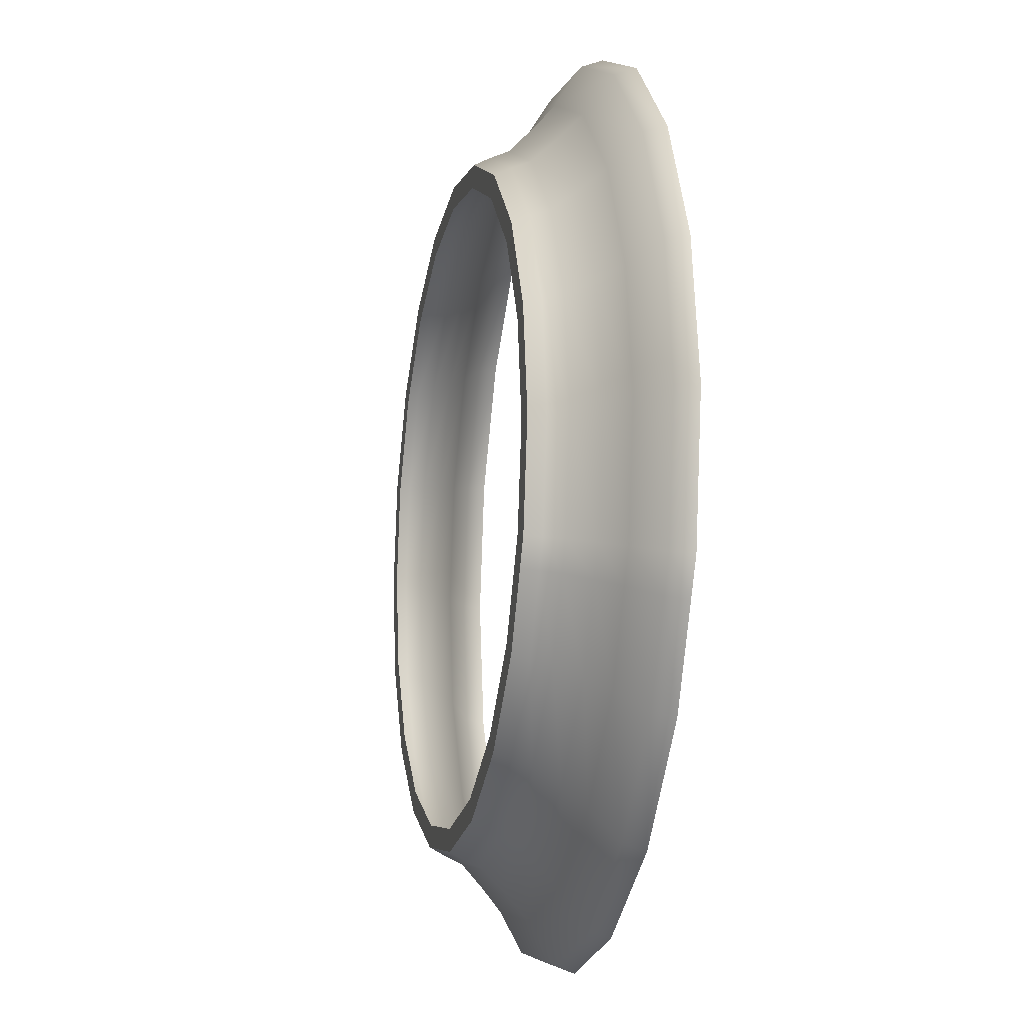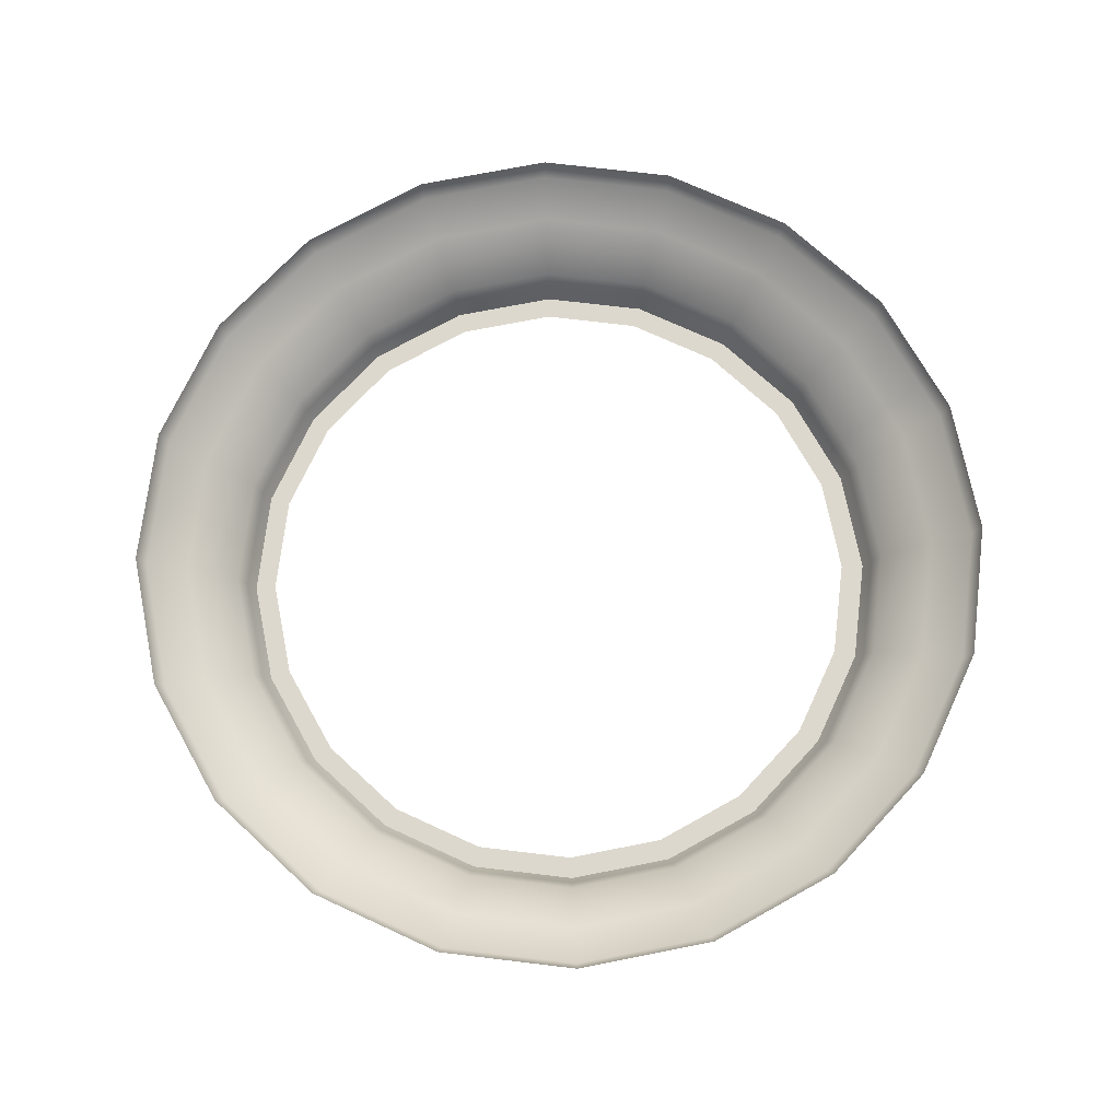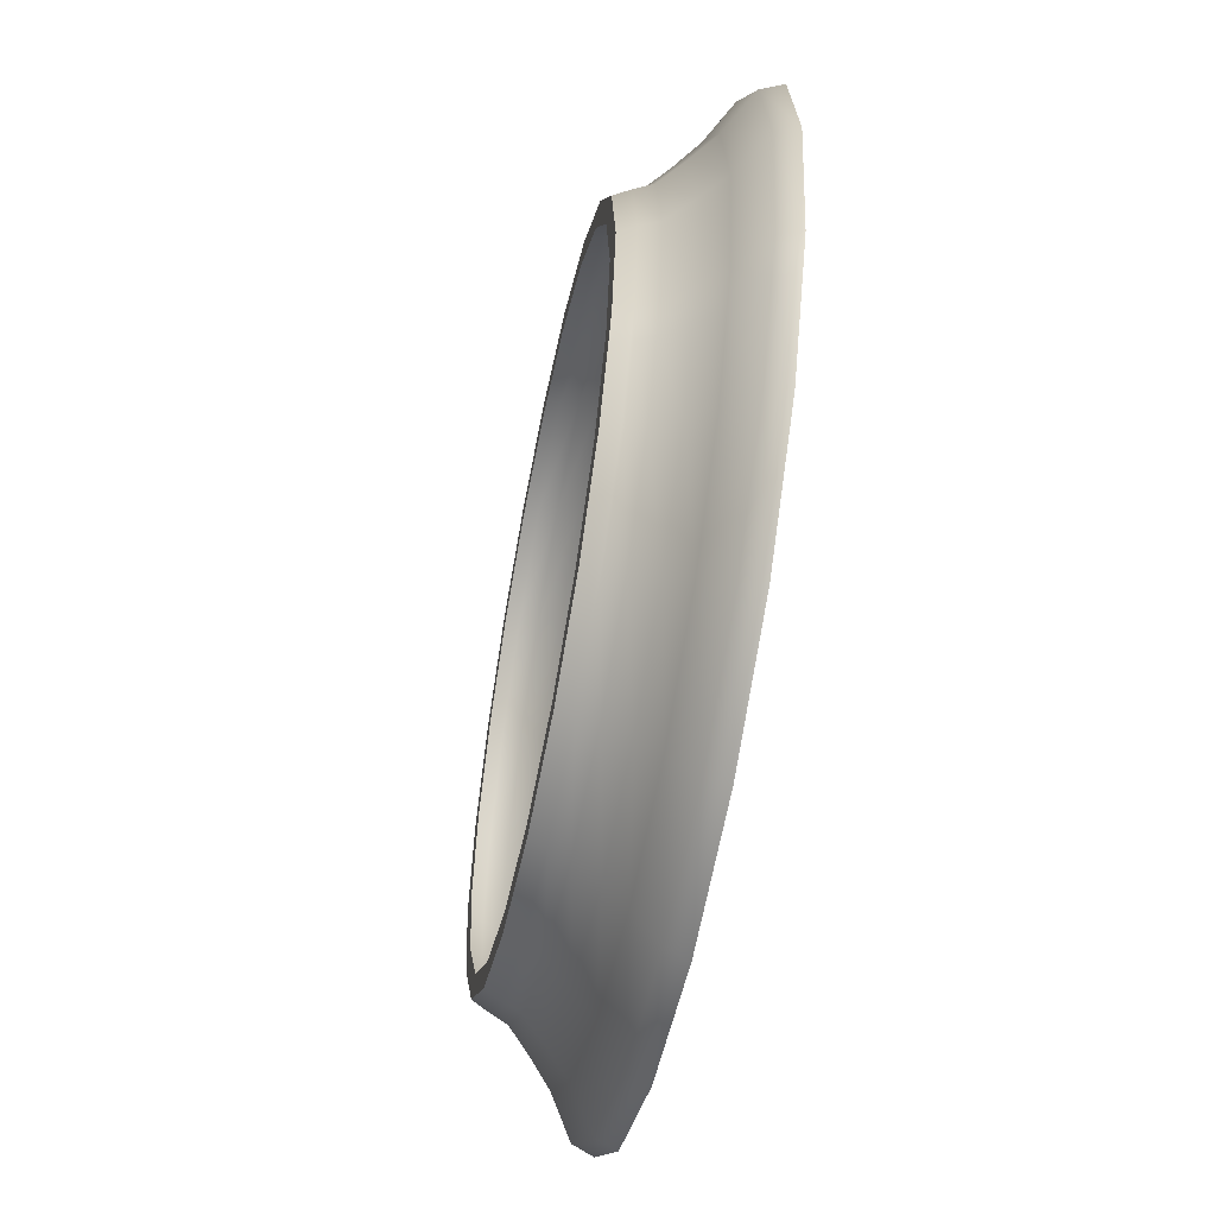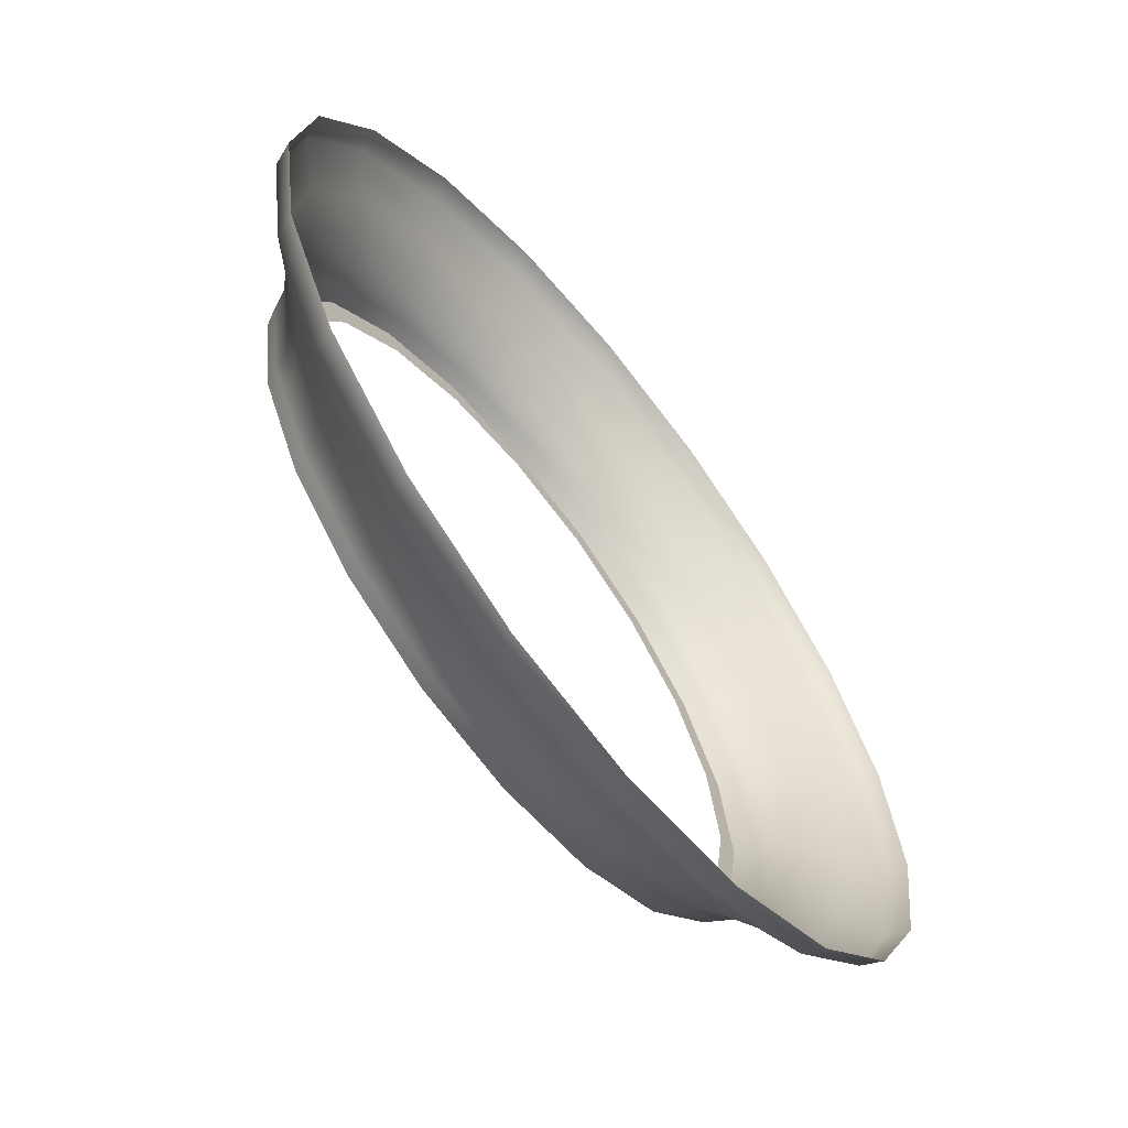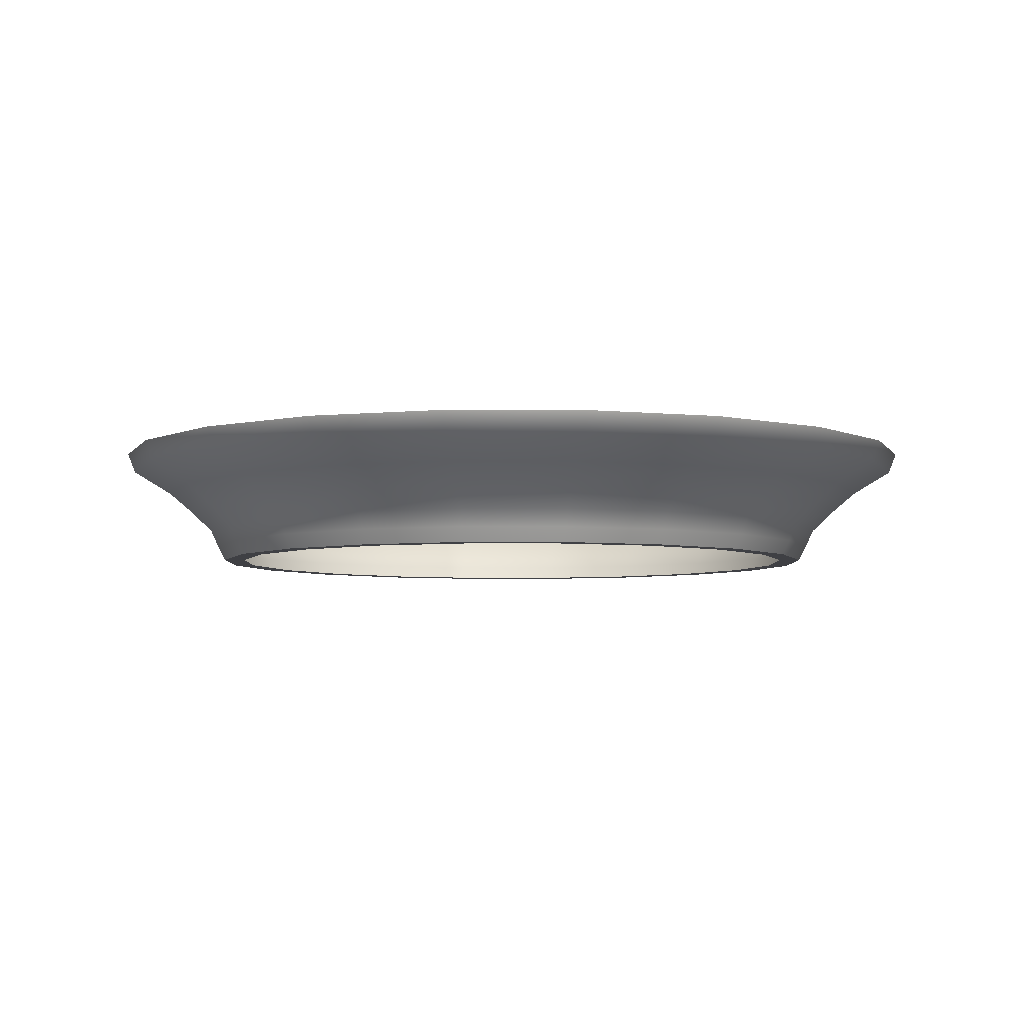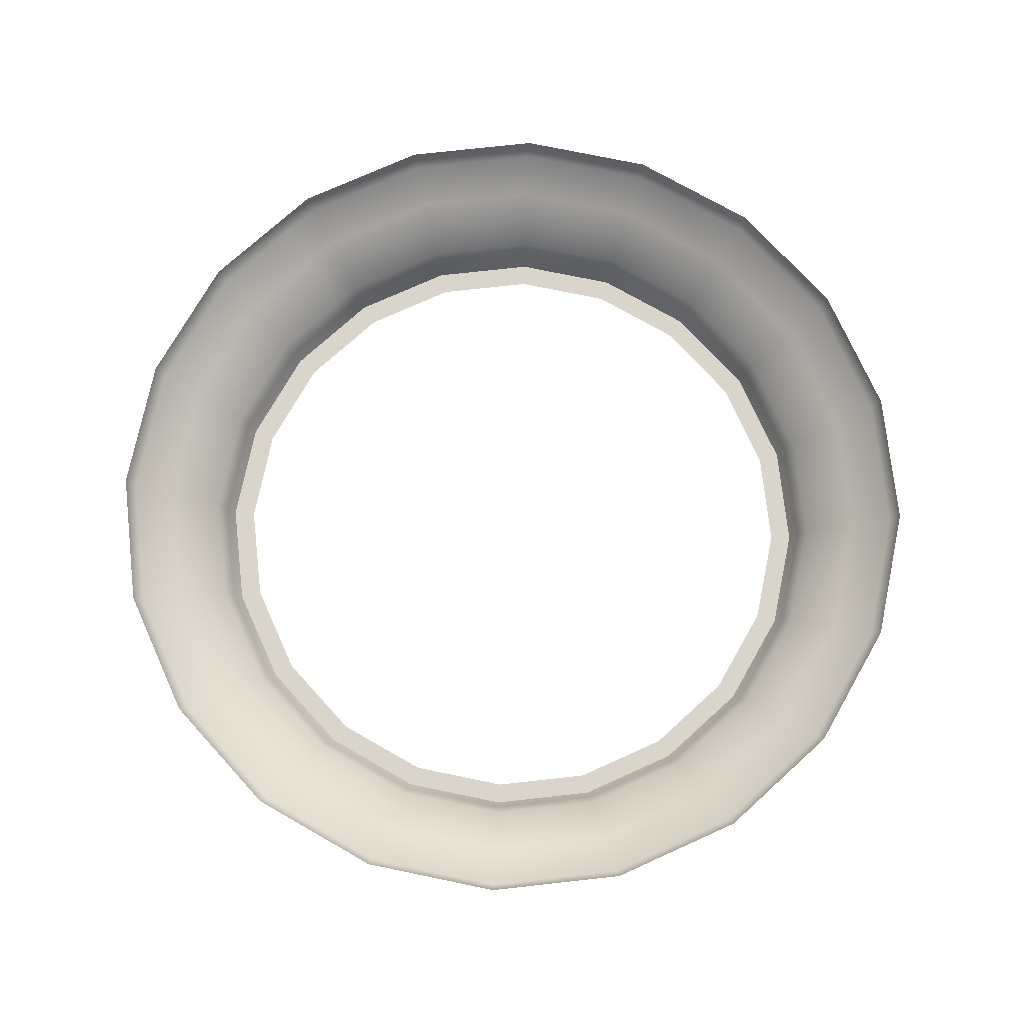
<metadata>
{"format":"obj","ext":"obj","renderer":"f3d","projection":"perspective","resolution":1024,"background":"white","views":[{"elev":-14.4,"azim":-102.4,"up":"+Y"},{"elev":72.1,"azim":177.8,"up":"+Z"},{"elev":-57.9,"azim":-101.2,"up":"+Y"},{"elev":-64.6,"azim":-51.8,"up":"+Y"},{"elev":-5.1,"azim":98.7,"up":"+Z"},{"elev":74.7,"azim":74.7,"up":"+Z"}]}
</metadata>
<code>
v -0.119 -0.1638 -0.491
v -0.1638 -0.119 -0.491
v -0.16 -0.1163 -0.5
v -0.1163 -0.16 -0.5
v 0.119 0.1638 -0.491
v 0.1638 0.119 -0.491
v 0.16 0.1163 -0.5
v 0.1163 0.16 -0.5
v -0.1218 -0.1676 -0.4805
v -0.1676 -0.1218 -0.4805
v 0.1218 0.1676 -0.4805
v 0.1676 0.1218 -0.4805
v -0.1301 -0.1791 -0.4671
v -0.1791 -0.1301 -0.4671
v 0.1301 0.1791 -0.4671
v 0.1791 0.1301 -0.4671
v -0.1384 -0.1905 -0.4552
v -0.1905 -0.1384 -0.4552
v 0.1384 0.1905 -0.4552
v 0.1905 0.1384 -0.4552
v -0.1522 -0.2096 -0.4411
v -0.2096 -0.1522 -0.4411
v 0.1522 0.2096 -0.4411
v 0.2096 0.1522 -0.4411
v -0.155 -0.2134 -0.4289
v -0.2134 -0.155 -0.4289
v 0.155 0.2134 -0.4289
v 0.2134 0.155 -0.4289
v -0.06258 -0.1926 -0.491
v -0.06112 -0.1881 -0.5
v 0.1926 0.06258 -0.491
v 0.1881 0.06112 -0.5
v -0.06403 -0.1971 -0.4805
v 0.1971 0.06403 -0.4805
v -0.0684 -0.2105 -0.4671
v 0.2105 0.0684 -0.4671
v -0.07277 -0.224 -0.4552
v 0.224 0.07277 -0.4552
v -0.08004 -0.2463 -0.4411
v 0.2463 0.08004 -0.4411
v 4e-08 -0.2025 -0.491
v 4e-08 -0.1978 -0.5
v 0.2025 -4e-08 -0.491
v 0.1978 -4e-08 -0.5
v -0.0815 -0.2508 -0.4289
v 0.2508 0.0815 -0.4289
v 4e-08 -0.2072 -0.4805
v 0.2072 -4e-08 -0.4805
v 4e-08 -0.2213 -0.4671
v 0.2213 -4e-08 -0.4671
v 4e-08 -0.2355 -0.4552
v 0.2355 -4e-08 -0.4552
v 0.1926 -0.06258 -0.491
v 0.1881 -0.06112 -0.5
v 0.06258 -0.1926 -0.491
v 0.06112 -0.1881 -0.5
v 0.1971 -0.06403 -0.4805
v 0.06403 -0.1971 -0.4805
v 4e-08 -0.259 -0.4411
v 0.259 -4e-08 -0.4411
v 0.2105 -0.0684 -0.4671
v 0.0684 -0.2105 -0.4671
v 0.119 -0.1638 -0.491
v 0.1163 -0.16 -0.5
v 0.1638 -0.119 -0.491
v 0.16 -0.1163 -0.5
v 4e-08 -0.2637 -0.4289
v 0.2637 -4e-08 -0.4289
v 0.1676 -0.1218 -0.4805
v 0.1218 -0.1676 -0.4805
v 0.224 -0.07277 -0.4552
v 0.07277 -0.224 -0.4552
v 0.1791 -0.1301 -0.4671
v 0.1301 -0.1791 -0.4671
v 0.2463 -0.08004 -0.4411
v 0.08004 -0.2463 -0.4411
v 0.1905 -0.1384 -0.4552
v 0.1384 -0.1905 -0.4552
v 0.2508 -0.0815 -0.4289
v 0.0815 -0.2508 -0.4289
v 0.1522 -0.2096 -0.4411
v 0.2096 -0.1522 -0.4411
v 0.155 -0.2134 -0.4289
v 0.2134 -0.155 -0.4289
v -0.2405 -0.1017 -0.4289
v -0.2362 -0.09987 -0.4411
v -0.2148 -0.0908 -0.4552
v -0.2019 -0.08535 -0.4671
v 0.0815 0.2508 -0.4289
v 0.08004 0.2463 -0.4411
v -0.189 -0.0799 -0.4805
v 0.07277 0.224 -0.4552
v 0.0684 0.2105 -0.4671
v -0.1847 -0.07808 -0.491
v 0.06403 0.1971 -0.4805
v -0.1804 -0.07627 -0.5
v 0.06258 0.1926 -0.491
v 0.06112 0.1881 -0.5
v -0.2508 -0.0815 -0.4289
v -0.2463 -0.08004 -0.4411
v -0.224 -0.07277 -0.4552
v -0.2105 -0.0684 -0.4671
v -0.1971 -0.06403 -0.4805
v -0.1926 -0.06258 -0.491
v -0.1881 -0.06112 -0.5
v -0.2355 -4e-08 -0.4552
v -0.2213 -4e-08 -0.4671
v 4e-08 0.2355 -0.4552
v 4e-08 0.2213 -0.4671
v -0.2637 -4e-08 -0.4289
v -0.259 -4e-08 -0.4411
v 4e-08 0.2637 -0.4289
v 4e-08 0.259 -0.4411
v -0.2072 -4e-08 -0.4805
v 4e-08 0.2072 -0.4805
v -0.2025 -4e-08 -0.491
v 4e-08 0.2025 -0.491
v -0.1978 -4e-08 -0.5
v 4e-08 0.1978 -0.5
v -0.1842 -4e-08 -0.5
v -0.1978 -4e-08 -0.5
v -0.1881 0.06112 -0.5
v -0.1751 0.05691 -0.5
v -0.2105 0.0684 -0.4671
v -0.1971 0.06403 -0.4805
v -0.0684 0.2105 -0.4671
v -0.06403 0.1971 -0.4805
v -0.1926 0.06258 -0.491
v -0.06258 0.1926 -0.491
v -0.224 0.07277 -0.4552
v -0.07277 0.224 -0.4552
v -0.1881 0.06112 -0.5
v -0.06112 0.1881 -0.5
v -0.2463 0.08004 -0.4411
v -0.08004 0.2463 -0.4411
v -0.2508 0.0815 -0.4289
v -0.0815 0.2508 -0.4289
v -0.1676 0.1218 -0.4805
v -0.1638 0.119 -0.491
v -0.1218 0.1676 -0.4805
v -0.119 0.1638 -0.491
v -0.1791 0.1301 -0.4671
v -0.1301 0.1791 -0.4671
v -0.1163 0.16 -0.5
v -0.16 0.1163 -0.5
v -0.1905 0.1384 -0.4552
v -0.1384 0.1905 -0.4552
v -0.2096 0.1522 -0.4411
v -0.1522 0.2096 -0.4411
v -0.2134 0.155 -0.4289
v -0.155 0.2134 -0.4289
v -0.1163 -0.16 -0.5
v -0.16 -0.1163 -0.5
v -0.149 -0.1083 -0.5
v -0.1489 -0.1086 -0.5
v -0.1084 -0.1491 -0.5
v 0.1163 0.16 -0.5
v 0.16 0.1163 -0.5
v 0.1499 0.1089 -0.5
v 0.1093 0.1495 -0.5
v 0.1088 0.1498 -0.5
v -0.06112 -0.1881 -0.5
v -0.108 -0.1495 -0.5
v -0.05702 -0.1755 -0.5
v 0.1881 0.06112 -0.5
v 0.1764 0.05731 -0.5
v 0.1502 0.1086 -0.5
v 4e-08 -0.1978 -0.5
v -0.05644 -0.1758 -0.5
v 4e-08 -0.1847 -0.5
v 0.1978 -4e-08 -0.5
v 0.1855 -4e-08 -0.5
v 0.1765 0.05712 -0.5
v 0.06112 -0.1881 -0.5
v 0.0006821 -0.1848 -0.5
v 0.05715 -0.1759 -0.5
v 0.1163 -0.16 -0.5
v 0.0578 -0.1758 -0.5
v 0.1088 -0.1498 -0.5
v 0.1881 -0.06112 -0.5
v 0.16 -0.1163 -0.5
v 0.1499 -0.1089 -0.5
v 0.1502 -0.1086 -0.5
v 0.1764 -0.05731 -0.5
v 0.1093 -0.1495 -0.5
v 0.1765 -0.05712 -0.5
v 0.1855 -4e-08 -0.5
v 0.06112 0.1881 -0.5
v 0.0578 0.1758 -0.5
v 0.05715 0.1759 -0.5
v -0.1804 -0.07627 -0.5
v -0.1881 -0.06112 -0.5
v -0.1751 -0.05691 -0.5
v -0.1751 -0.05712 -0.5
v -0.1842 -4e-08 -0.5
v 4e-08 0.1978 -0.5
v 0.0006821 0.1848 -0.5
v 4e-08 0.1847 -0.5
v -0.06112 0.1881 -0.5
v -0.05644 0.1758 -0.5
v -0.05702 0.1755 -0.5
v -0.16 0.1163 -0.5
v -0.149 0.1083 -0.5
v -0.1751 0.05712 -0.5
v -0.1163 0.16 -0.5
v -0.108 0.1495 -0.5
v -0.1084 0.1491 -0.5
v -0.1489 0.1086 -0.5
f 120 121 122
f 120 122 123
f 155 153 154
f 153 155 156
f 153 156 152
f 157 160 161
f 160 157 158
f 160 158 159
f 163 152 156
f 152 163 164
f 152 164 162
f 158 167 159
f 167 158 165
f 167 165 166
f 169 162 164
f 162 169 170
f 162 170 168
f 165 173 166
f 173 165 171
f 173 171 172
f 174 175 176
f 175 168 170
f 168 175 174
f 177 178 179
f 178 177 174
f 178 174 176
f 180 183 184
f 183 180 181
f 183 181 182
f 181 185 182
f 185 181 177
f 185 177 179
f 171 187 172
f 187 171 180
f 187 180 186
f 186 180 184
f 188 189 190
f 189 188 157
f 189 157 161
f 194 192 193
f 192 194 154
f 192 154 191
f 191 154 153
f 195 121 120
f 121 195 192
f 192 195 193
f 190 197 188
f 196 197 198
f 197 196 188
f 198 199 196
f 199 198 200
f 199 200 201
f 203 122 202
f 122 203 204
f 122 204 123
f 201 205 199
f 205 201 206
f 205 206 207
f 207 202 205
f 202 207 208
f 202 208 203
f 1 2 3
f 1 3 4
f 5 6 7
f 5 7 8
f 9 10 2
f 9 2 1
f 11 12 6
f 11 6 5
f 13 14 10
f 13 10 9
f 15 16 12
f 15 12 11
f 17 18 14
f 17 14 13
f 19 20 16
f 19 16 15
f 21 22 18
f 21 18 17
f 23 24 20
f 23 20 19
f 25 26 22
f 25 22 21
f 27 28 24
f 27 24 23
f 29 1 4
f 29 4 30
f 6 31 32
f 6 32 7
f 33 9 1
f 33 1 29
f 12 34 31
f 12 31 6
f 35 13 9
f 35 9 33
f 16 36 34
f 16 34 12
f 37 17 13
f 37 13 35
f 20 38 36
f 20 36 16
f 39 21 17
f 39 17 37
f 24 40 38
f 24 38 20
f 41 29 30
f 41 30 42
f 31 43 44
f 31 44 32
f 45 25 21
f 45 21 39
f 28 46 40
f 28 40 24
f 47 33 29
f 47 29 41
f 34 48 43
f 34 43 31
f 49 35 33
f 49 33 47
f 36 50 48
f 36 48 34
f 51 37 35
f 51 35 49
f 38 52 50
f 38 50 36
f 43 53 54
f 43 54 44
f 55 41 42
f 55 42 56
f 48 57 53
f 48 53 43
f 58 47 41
f 58 41 55
f 59 39 37
f 59 37 51
f 40 60 52
f 40 52 38
f 50 61 57
f 50 57 48
f 62 49 47
f 62 47 58
f 63 55 56
f 63 56 64
f 53 65 66
f 53 66 54
f 67 45 39
f 67 39 59
f 46 68 60
f 46 60 40
f 65 63 64
f 65 64 66
f 57 69 65
f 57 65 53
f 70 58 55
f 70 55 63
f 52 71 61
f 52 61 50
f 72 51 49
f 72 49 62
f 69 70 63
f 69 63 65
f 61 73 69
f 61 69 57
f 74 62 58
f 74 58 70
f 73 74 70
f 73 70 69
f 60 75 71
f 60 71 52
f 76 59 51
f 76 51 72
f 71 77 73
f 71 73 61
f 78 72 62
f 78 62 74
f 77 78 74
f 77 74 73
f 68 79 75
f 68 75 60
f 80 67 59
f 80 59 76
f 81 76 72
f 81 72 78
f 75 82 77
f 75 77 71
f 82 81 78
f 82 78 77
f 83 80 76
f 83 76 81
f 79 84 82
f 79 82 75
f 84 83 81
f 84 81 82
f 26 85 86
f 26 86 22
f 22 86 87
f 22 87 18
f 18 87 88
f 18 88 14
f 89 27 23
f 89 23 90
f 14 88 91
f 14 91 10
f 90 23 19
f 90 19 92
f 92 19 15
f 92 15 93
f 10 91 94
f 10 94 2
f 93 15 11
f 93 11 95
f 2 94 96
f 2 96 3
f 95 11 5
f 95 5 97
f 97 5 8
f 97 8 98
f 85 99 100
f 85 100 86
f 86 100 101
f 86 101 87
f 87 101 102
f 87 102 88
f 88 102 103
f 88 103 91
f 91 103 104
f 91 104 94
f 94 104 105
f 94 105 96
f 101 106 107
f 101 107 102
f 108 92 93
f 108 93 109
f 99 110 111
f 99 111 100
f 112 89 90
f 112 90 113
f 102 107 114
f 102 114 103
f 109 93 95
f 109 95 115
f 100 111 106
f 100 106 101
f 113 90 92
f 113 92 108
f 103 114 116
f 103 116 104
f 115 95 97
f 115 97 117
f 104 116 118
f 104 118 105
f 117 97 98
f 117 98 119
f 107 124 125
f 107 125 114
f 126 109 115
f 126 115 127
f 114 125 128
f 114 128 116
f 127 115 117
f 127 117 129
f 106 130 124
f 106 124 107
f 131 108 109
f 131 109 126
f 116 128 132
f 116 132 118
f 129 117 119
f 129 119 133
f 111 134 130
f 111 130 106
f 135 113 108
f 135 108 131
f 110 136 134
f 110 134 111
f 137 112 113
f 137 113 135
f 125 138 139
f 125 139 128
f 140 127 129
f 140 129 141
f 124 142 138
f 124 138 125
f 143 126 127
f 143 127 140
f 141 129 133
f 141 133 144
f 128 139 145
f 128 145 132
f 130 146 142
f 130 142 124
f 147 131 126
f 147 126 143
f 138 140 141
f 138 141 139
f 142 143 140
f 142 140 138
f 139 141 144
f 139 144 145
f 134 148 146
f 134 146 130
f 149 135 131
f 149 131 147
f 146 147 143
f 146 143 142
f 136 150 148
f 136 148 134
f 151 137 135
f 151 135 149
f 148 149 147
f 148 147 146
f 150 151 149
f 150 149 148

</code>
